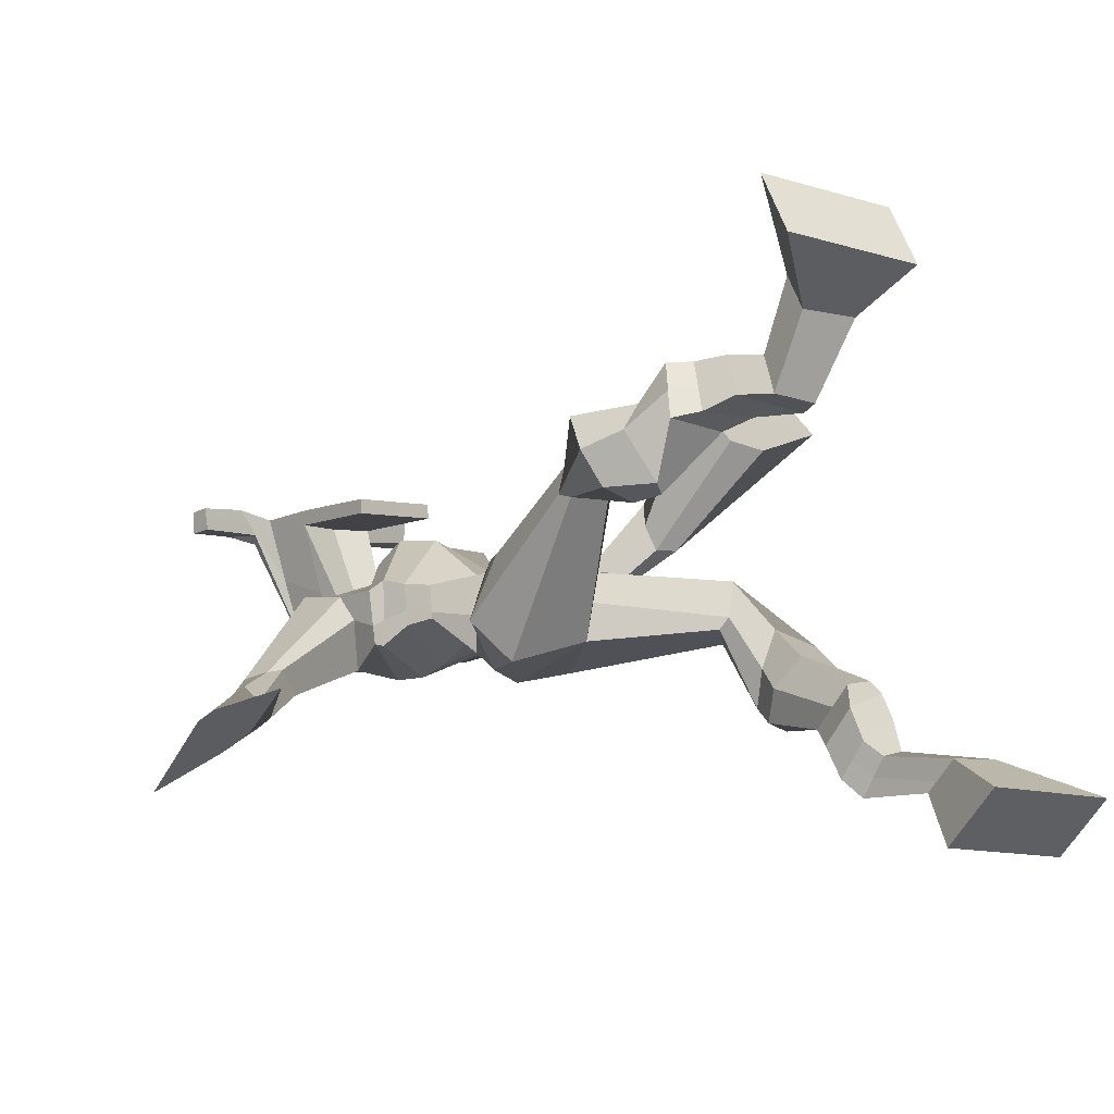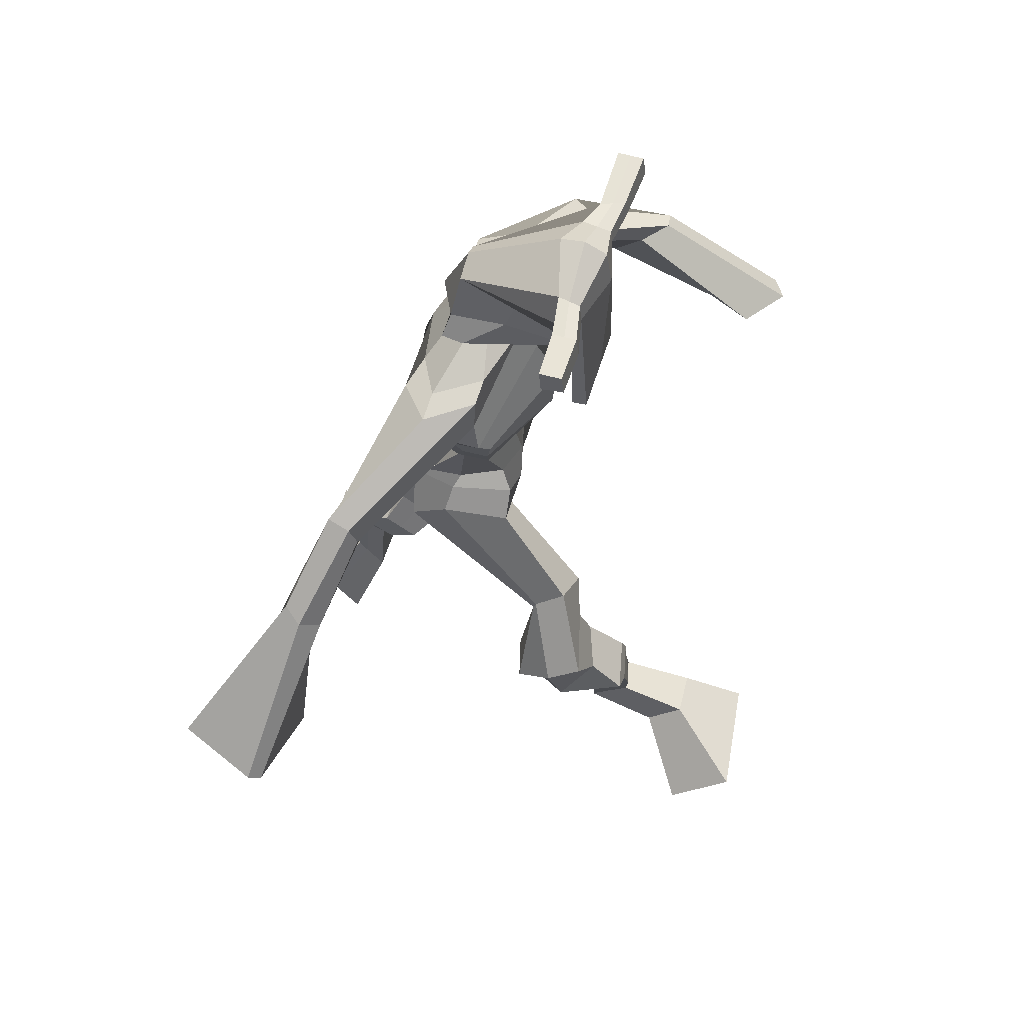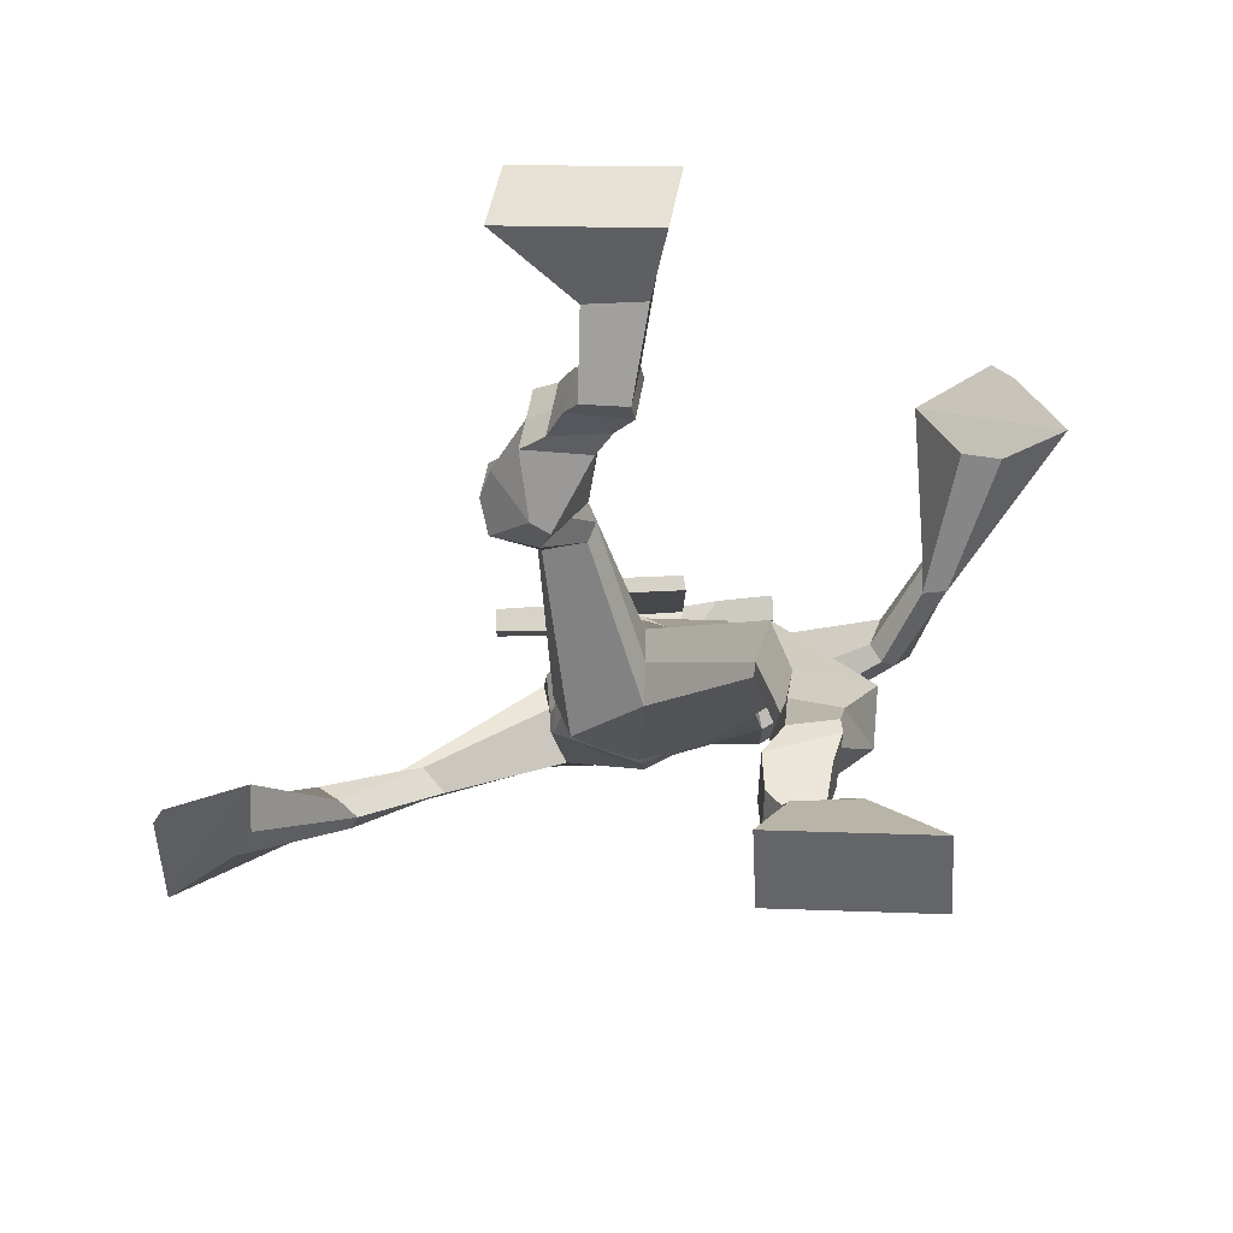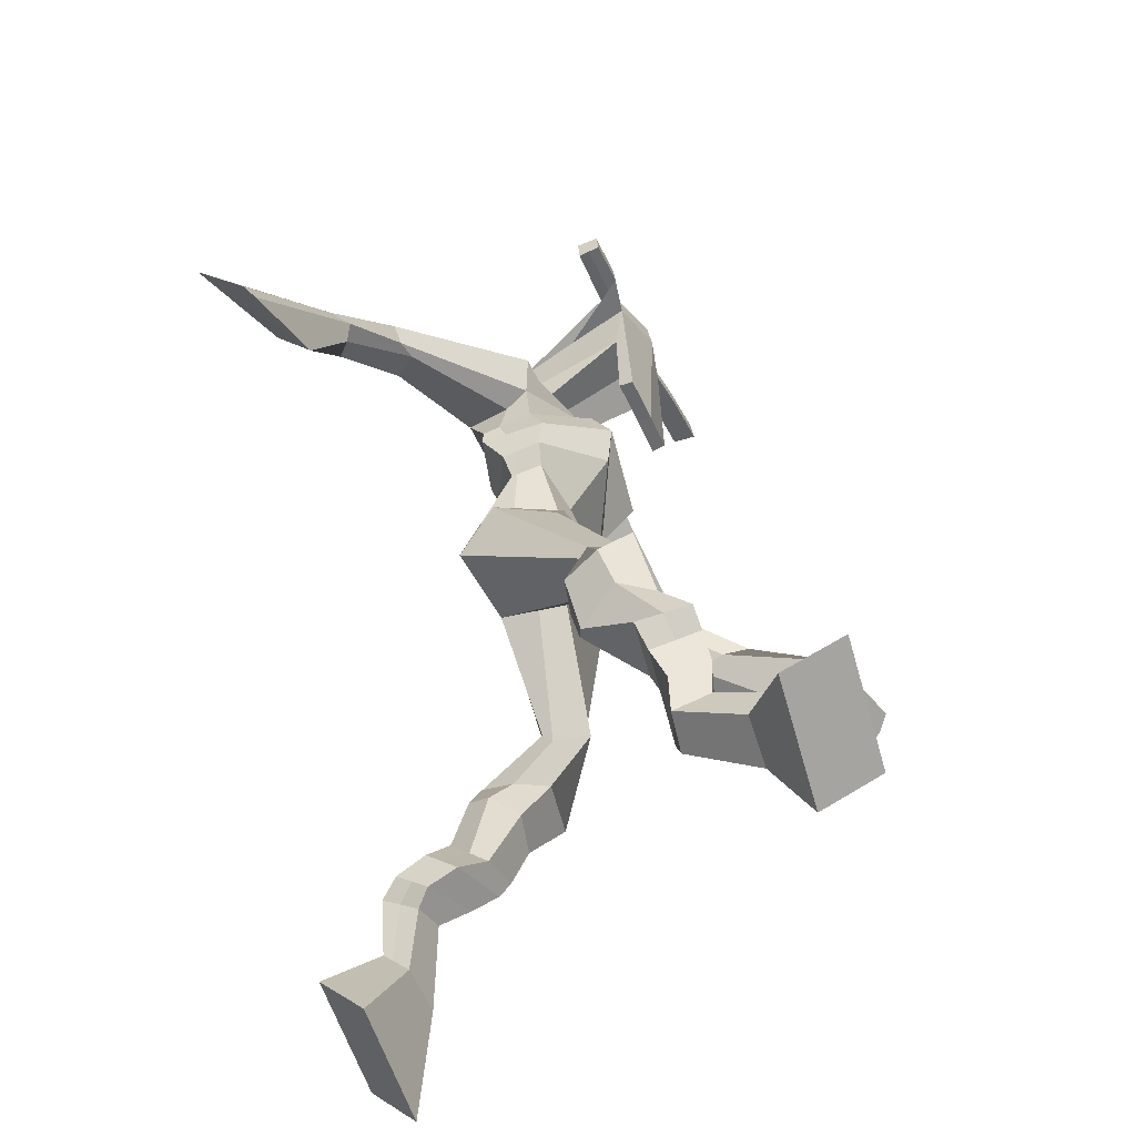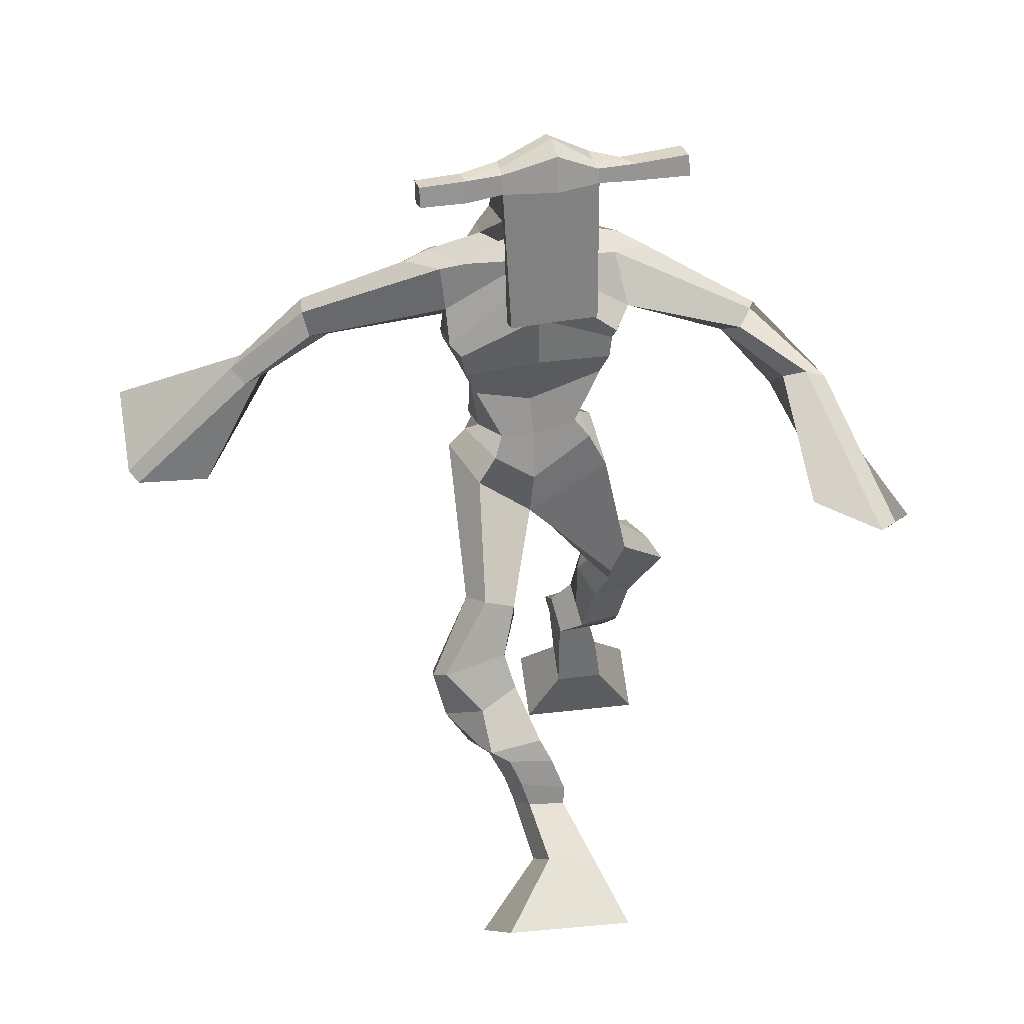
<metadata>
{"format":"obj","ext":"obj","renderer":"f3d","projection":"perspective","resolution":1024,"background":"white","views":[{"elev":-7.8,"azim":-43.2,"up":"+Z"},{"elev":56.5,"azim":-75.6,"up":"+Y"},{"elev":-10.2,"azim":-0.3,"up":"+Z"},{"elev":-53.9,"azim":-69.4,"up":"+Y"},{"elev":29.4,"azim":-16.9,"up":"+Y"}]}
</metadata>
<code>
o g
v 0.355 0.8112 -0.2038
v 0.3742 0.7213 -0.146
v 0.3654 0.8462 -0.1504
v 0.393 0.783 -0.05433
v 0.2756 0.8318 -0.2013
v 0.1686 0.7611 -0.1307
v 0.2862 0.8678 -0.1487
v 0.1874 0.8227 -0.03896
v 0.3343 0.8644 -0.3132
v 0.3454 0.8914 -0.2578
v 0.273 0.8809 -0.3058
v 0.2834 0.9078 -0.2494
v 0.3393 0.8885 -0.3221
v 0.3498 0.9156 -0.266
v 0.2557 0.9325 -0.3026
v 0.2673 0.9574 -0.2431
v 0.3147 0.9544 -0.3219
v 0.3263 0.9793 -0.2624
v 0.2347 0.9739 -0.3213
v 0.2491 1.002 -0.2483
v 0.2925 0.9927 -0.3394
v 0.3069 1.021 -0.2664
v 0.2019 1.001 -0.3308
v 0.2185 1.025 -0.2506
v 0.2399 1.055 -0.4224
v 0.2801 1.098 -0.3197
v 0.2145 1.038 -0.4114
v 0.2175 1.076 -0.2992
v 0.2259 1.093 -0.4305
v 0.2662 1.154 -0.3363
v 0.1641 1.089 -0.4169
v 0.1606 1.148 -0.3134
v 0.2831 1.2 -0.4017
v 0.2853 1.239 -0.3454
v 0.2257 1.215 -0.4087
v 0.2415 1.245 -0.361
v 0.3547 1.319 -0.5904
v 0.3568 1.332 -0.4886
v 0.2609 1.373 -0.622
v 0.2628 1.41 -0.4655
v 0.5086 0.8292 -0.8181
v 0.4661 0.7641 -0.8924
v 0.505 0.7822 -0.7747
v 0.4601 0.6814 -0.817
v 0.5906 0.826 -0.8157
v 0.6747 0.7412 -0.9008
v 0.5871 0.7783 -0.7724
v 0.6686 0.6585 -0.8254
v 0.4984 0.9323 -0.8219
v 0.5038 0.8997 -0.7661
v 0.5544 0.9509 -0.807
v 0.5564 0.9124 -0.757
v 0.4836 0.9581 -0.7956
v 0.486 0.9196 -0.7455
v 0.5626 0.9767 -0.7603
v 0.5653 0.9344 -0.7104
v 0.4808 0.9824 -0.7494
v 0.4836 0.9401 -0.6995
v 0.5744 1.018 -0.7328
v 0.5795 0.965 -0.6733
v 0.5094 1.023 -0.724
v 0.5129 0.9696 -0.6645
v 0.5742 1.046 -0.714
v 0.5782 0.9848 -0.6551
v 0.5317 1.133 -0.7078
v 0.5212 1.059 -0.6189
v 0.5621 1.126 -0.7186
v 0.5888 1.052 -0.6321
v 0.531 1.153 -0.6863
v 0.5314 1.118 -0.5762
v 0.5984 1.168 -0.6825
v 0.6358 1.133 -0.5926
v 0.4882 1.185 -0.574
v 0.5083 1.177 -0.5041
v 0.5343 1.223 -0.5893
v 0.5416 1.207 -0.5272
v 0.4345 1.441 -0.623
v 0.4838 1.408 -0.4715
v 0.3592 1.783 -0.6036
v 0.3483 1.795 -0.4663
v 0.252 1.707 -0.6121
v 0.22 1.711 -0.5034
v 0.5251 1.694 -0.5668
v 0.503 1.71 -0.4368
v 0.2753 1.782 -0.5935
v 0.2517 1.788 -0.496
v 0.2247 1.774 -0.6094
v 0.2098 1.783 -0.4976
v 0.08545 1.642 -0.6628
v 0.02543 1.632 -0.6338
v 0.05806 1.671 -0.6688
v 0.01579 1.672 -0.6423
v -0.02644 1.554 -0.7064
v -0.0795 1.544 -0.6666
v -0.0365 1.567 -0.7199
v -0.09779 1.563 -0.693
v -0.1547 1.429 -0.7396
v -0.2612 1.361 -0.7188
v -0.1791 1.462 -0.7675
v -0.2746 1.379 -0.7338
v 0.4563 1.78 -0.5765
v 0.4487 1.79 -0.4702
v 0.5256 1.774 -0.5763
v 0.4917 1.788 -0.4737
v 0.6892 1.646 -0.479
v 0.6897 1.654 -0.4175
v 0.7086 1.659 -0.482
v 0.7172 1.672 -0.4463
v 0.7381 1.558 -0.3988
v 0.7646 1.612 -0.3158
v 0.7704 1.545 -0.3981
v 0.7989 1.597 -0.3199
v 0.7802 1.433 -0.2327
v 0.8208 1.42 -0.1146
v 0.8311 1.411 -0.2456
v 0.8523 1.42 -0.1334
v 0.3537 2.022 -0.4072
v 0.3507 2.011 -0.3382
v 0.2719 1.995 -0.3895
v 0.2707 1.985 -0.358
v 0.414 1.997 -0.3879
v 0.4173 1.983 -0.3468
v 0.4205 1.894 -0.3637
v 0.3542 1.898 -0.3674
v 0.2803 1.877 -0.3701
v 0.3093 1.855 -0.5608
v 0.3994 1.855 -0.5549
v 0.3598 1.866 -0.584
v 0.4187 1.961 -0.3441
v 0.271 1.954 -0.3554
v 0.3815 1.933 -0.5443
v 0.3599 1.943 -0.5458
v 0.3489 1.959 -0.3295
v 0.3192 1.931 -0.5475
v 0.1437 1.98 -0.386
v 0.1421 1.981 -0.3531
v 0.1423 1.951 -0.3499
v 0.1441 1.945 -0.3833
v 0.5566 1.996 -0.3685
v 0.5547 1.996 -0.3298
v 0.5568 1.964 -0.3259
v 0.5584 1.968 -0.3618
v 0.2687 1.556 -0.5442
v 0.3538 1.562 -0.5659
v 0.4765 1.568 -0.533
v 0.4768 1.571 -0.4935
v 0.353 1.546 -0.478
v 0.2672 1.56 -0.4947
v 0.2521 1.592 -0.5529
v 0.4888 1.602 -0.48
v 0.2487 1.596 -0.4914
v 0.3545 1.632 -0.6024
v 0.4928 1.597 -0.5423
v 0.3477 1.641 -0.4121
v 0.4751 1.962 -0.3347
v 0.4735 1.987 -0.3378
v 0.4607 1.987 -0.3733
v 0.4437 1.965 -0.3741
v 0.2128 1.984 -0.3843
v 0.2111 1.985 -0.3487
v 0.2113 1.952 -0.3451
v 0.2513 1.956 -0.3813
v 0.3591 1.743 -0.3408
v 0.355 1.742 -0.3629
v 0.2805 1.739 -0.3665
v 0.4211 1.744 -0.3597
v 0.4174 1.744 -0.3379
v 0.281 1.74 -0.3445
v 0.3533 1.827 -0.5055
v 0.2907 1.825 -0.5701
v 0.3966 1.822 -0.5006
v 0.3078 1.816 -0.5047
v 0.4248 1.823 -0.5628
v 0.3572 1.826 -0.5676
v 0.2346 1.626 -0.5823
v 0.491 1.638 -0.4752
v 0.2393 1.634 -0.4829
v 0.3576 1.681 -0.6173
v 0.512 1.631 -0.5496
v 0.3444 1.72 -0.4039
v 0.2308 1.641 -0.5785
v 0.4773 1.678 -0.4155
v 0.2246 1.648 -0.4985
v 0.3603 1.743 -0.6171
v 0.5131 1.646 -0.5526
v 0.3452 1.774 -0.4373
v 0.3514 1.492 -0.6164
v 0.4432 1.493 -0.5873
v 0.3545 1.488 -0.4619
v 0.2829 1.474 -0.5997
v 0.4345 1.489 -0.4899
v 0.3061 1.482 -0.4813
v 0.1773 0.7897 -0.08804
v 0.3585 0.8225 -0.186
v 0.279 0.8439 -0.1839
v 0.3829 0.75 -0.1034
v 0.3401 0.8773 -0.2855
v 0.2785 0.8941 -0.2779
v 0.3447 0.9019 -0.2941
v 0.2615 0.945 -0.2728
v 0.3205 0.9668 -0.2921
v 0.2419 0.9881 -0.2848
v 0.2997 1.007 -0.3029
v 0.2102 1.013 -0.2907
v 0.2847 1.079 -0.3769
v 0.1666 1.052 -0.3436
v 0.2572 1.123 -0.3862
v 0.1513 1.119 -0.3633
v 0.294 1.201 -0.3761
v 0.2204 1.234 -0.4031
v 0.3573 1.33 -0.5318
v 0.2375 1.438 -0.5603
v 0.6719 0.7027 -0.8658
v 0.5075 0.8137 -0.8037
v 0.5894 0.8102 -0.8014
v 0.4633 0.7257 -0.8573
v 0.5014 0.9161 -0.7939
v 0.5556 0.9316 -0.7819
v 0.4849 0.9389 -0.7705
v 0.5639 0.9555 -0.7353
v 0.4822 0.9613 -0.7245
v 0.5769 0.9914 -0.7031
v 0.5111 0.9961 -0.6942
v 0.5762 1.016 -0.6846
v 0.5012 1.094 -0.663
v 0.626 1.093 -0.676
v 0.5198 1.133 -0.6312
v 0.6254 1.149 -0.6445
v 0.4894 1.168 -0.5576
v 0.5413 1.234 -0.5724
v 0.4784 1.469 -0.5442
v 0.228 1.688 -0.5391
v 0.5143 1.701 -0.5075
v 0.2076 1.791 -0.5632
v 0.1701 1.773 -0.5676
v 0.05576 1.635 -0.6285
v 0.02278 1.682 -0.6748
v -0.05135 1.546 -0.6845
v -0.07558 1.572 -0.7192
v -0.1498 1.369 -0.6845
v -0.2678 1.484 -0.8203
v 0.5106 1.804 -0.5178
v 0.5516 1.781 -0.5071
v 0.6724 1.636 -0.4562
v 0.7305 1.673 -0.4676
v 0.7427 1.588 -0.3555
v 0.791 1.568 -0.3583
v 0.7225 1.461 -0.1634
v 0.9144 1.38 -0.2136
v 0.3518 2.028 -0.3714
v 0.2713 1.99 -0.3737
v 0.4157 1.99 -0.3674
v 0.3989 1.875 -0.4728
v 0.3063 1.86 -0.4772
v 0.4013 1.947 -0.4442
v 0.2939 1.943 -0.4514
v 0.1429 1.981 -0.3696
v 0.1432 1.948 -0.3666
v 0.5557 1.996 -0.3492
v 0.5576 1.966 -0.3439
v 0.4763 1.569 -0.5145
v 0.2685 1.557 -0.5347
v 0.4909 1.599 -0.5167
v 0.2508 1.594 -0.5306
v 0.4594 1.964 -0.3544
v 0.4671 1.987 -0.3556
v 0.2313 1.954 -0.3632
v 0.2119 1.984 -0.3665
v 0.2873 1.82 -0.5376
v 0.4217 1.822 -0.5304
v 0.5023 1.634 -0.5237
v 0.2374 1.629 -0.5436
v 0.5082 1.649 -0.5285
v 0.2295 1.645 -0.5514
v 0.2839 1.476 -0.5456
v 0.4453 1.486 -0.5354
v 0.3493 1.459 -0.6406
v 0.426 1.474 -0.6127
v 0.356 1.407 -0.4633
v 0.2946 1.449 -0.626
v 0.4578 1.458 -0.4829
v 0.2903 1.452 -0.4652
v 0.4587 1.478 -0.5371
v 0.2639 1.467 -0.5537
f 1 5 11 9
f 4 3 7 8
f 193 195 5 6
f 193 196 4 8
f 196 194 3 4
f 6 5 1 2
f 198 12 16 200
f 7 3 10 12
f 195 7 12 198
f 194 1 9 197
f 200 16 20 202
f 12 10 14 16
f 9 11 15 13
f 197 9 13 199
f 20 18 22 24
f 16 14 18 20
f 13 15 19 17
f 199 13 17 201
f 21 23 27 25
f 17 19 23 21
f 201 17 21 203
f 202 20 24 204
f 206 28 32 208
f 203 21 25 205
f 204 24 28 206
f 24 22 26 28
f 29 31 35 33
f 28 26 30 32
f 25 27 31 29
f 205 25 29 207
f 209 33 37 211
f 207 29 33 209
f 208 32 36 210
f 32 30 34 36
f 185 184 79 83
f 210 36 40 212
f 36 34 38 40
f 33 35 39 37
f 41 49 51 45
f 44 48 47 43
f 213 46 45 215
f 213 48 44 216
f 216 44 43 214
f 46 42 41 45
f 218 220 56 52
f 47 52 50 43
f 215 218 52 47
f 214 217 49 41
f 220 222 60 56
f 52 56 54 50
f 49 53 55 51
f 217 219 53 49
f 60 64 62 58
f 56 60 58 54
f 53 57 59 55
f 219 221 57 53
f 61 65 67 63
f 57 61 63 59
f 221 223 61 57
f 222 224 64 60
f 226 228 72 68
f 223 225 65 61
f 224 226 68 64
f 64 68 66 62
f 69 73 75 71
f 68 72 70 66
f 65 69 71 67
f 225 227 69 65
f 229 211 37 73
f 227 229 73 69
f 228 230 76 72
f 72 76 74 70
f 184 181 81 79
f 230 231 78 76
f 76 78 38 74
f 73 37 77 75
f 268 159 135 257
f 133 129 122 118
f 186 182 84 80
f 274 183 82 232
f 273 185 83 233
f 183 186 80 82
f 234 235 88 86
f 82 88 92 90
f 82 80 86 88
f 79 81 87 85
f 90 92 96 94
f 235 87 91 237
f 232 82 90 236
f 87 81 89 91
f 95 93 97 99
f 236 90 94 238
f 91 89 93 95
f 237 91 95 239
f 240 98 100 241
f 239 95 99 241
f 94 96 100 98
f 238 94 98 240
f 242 102 104 243
f 83 79 101 103
f 80 84 104 102
f 104 84 106 108
f 108 106 110 112
f 83 103 107 105
f 233 83 105 244
f 243 104 108 245
f 109 111 115 113
f 245 108 112 247
f 105 107 111 109
f 244 105 109 246
f 248 113 115 249
f 246 109 113 248
f 112 110 114 116
f 247 112 116 249
f 250 117 119 251
f 250 118 122 252
f 156 155 141 140
f 131 132 117 121
f 132 134 119 117
f 130 133 118 120
f 172 169 124 125
f 174 170 126 128
f 173 174 128 127
f 270 173 127 253
f 169 171 123 124
f 269 172 125 254
f 129 133 163 167
f 128 126 134 132
f 127 128 132 131
f 253 127 131 255
f 130 125 165 168
f 254 125 130 256
f 258 137 136 257
f 161 160 136 137
f 267 161 137 258
f 159 162 138 135
f 260 142 139 259
f 158 157 139 142
f 266 156 140 259
f 265 158 142 260
f 192 189 147 148
f 276 188 145 261
f 275 192 148 262
f 189 191 146 147
f 187 190 143 144
f 188 187 144 145
f 148 147 154 151
f 261 145 153 263
f 262 148 151 264
f 147 146 150 154
f 144 143 149 152
f 145 144 152 153
f 255 131 158 265
f 252 122 156 266
f 131 121 157 158
f 122 129 155 156
f 119 134 162 159
f 256 130 161 267
f 130 120 160 161
f 251 119 159 268
f 165 164 163 168
f 164 166 167 163
f 133 130 168 163
f 123 129 167 166
f 124 123 166 164
f 125 124 164 165
f 234 86 172 269
f 80 102 171 169
f 242 101 173 270
f 101 79 174 173
f 79 85 170 174
f 86 80 169 172
f 151 154 180 177
f 263 153 179 271
f 264 151 177 272
f 154 150 176 180
f 152 149 175 178
f 153 152 178 179
f 177 180 186 183
f 271 179 185 273
f 272 177 183 274
f 180 176 182 186
f 178 175 181 184
f 179 178 184 185
f 278 277 187 188
f 277 280 190 187
f 279 281 191 189
f 284 282 192 275
f 283 278 188 276
f 282 279 189 192
f 281 283 276 191
f 280 284 275 190
f 175 272 274 181
f 176 271 273 182
f 149 264 272 175
f 150 263 271 176
f 102 242 270 171
f 85 234 269 170
f 120 251 268 160
f 134 256 267 162
f 121 252 266 157
f 129 255 265 155
f 143 262 264 149
f 146 261 263 150
f 190 275 262 143
f 191 276 261 146
f 155 265 260 141
f 157 266 259 139
f 141 260 259 140
f 162 267 258 138
f 138 258 257 135
f 126 254 256 134
f 123 253 255 129
f 170 269 254 126
f 171 270 253 123
f 117 250 252 121
f 118 250 251 120
f 111 247 249 115
f 110 246 248 114
f 114 248 249 116
f 106 244 246 110
f 107 245 247 111
f 103 243 245 107
f 84 233 244 106
f 101 242 243 103
f 93 238 240 97
f 96 239 241 100
f 97 240 241 99
f 92 237 239 96
f 89 236 238 93
f 81 232 236 89
f 88 235 237 92
f 85 87 235 234
f 182 273 233 84
f 181 274 232 81
f 160 268 257 136
f 75 77 231 230
f 71 75 230 228
f 70 74 229 227
f 74 38 211 229
f 66 70 227 225
f 63 67 226 224
f 62 66 225 223
f 67 71 228 226
f 59 63 224 222
f 58 62 223 221
f 54 58 221 219
f 50 54 219 217
f 55 59 222 220
f 43 50 217 214
f 45 51 218 215
f 51 55 220 218
f 42 216 214 41
f 46 213 216 42
f 48 213 215 47
f 35 210 212 39
f 31 208 210 35
f 30 207 209 34
f 34 209 211 38
f 26 205 207 30
f 23 204 206 27
f 22 203 205 26
f 27 206 208 31
f 19 202 204 23
f 18 201 203 22
f 14 199 201 18
f 10 197 199 14
f 15 200 202 19
f 3 194 197 10
f 5 195 198 11
f 11 198 200 15
f 2 1 194 196
f 6 2 196 193
f 8 7 195 193
f 39 212 284 280
f 78 231 283 281
f 40 38 279 282
f 231 77 278 283
f 212 40 282 284
f 38 78 281 279
f 37 39 280 277
f 77 37 277 278

</code>
